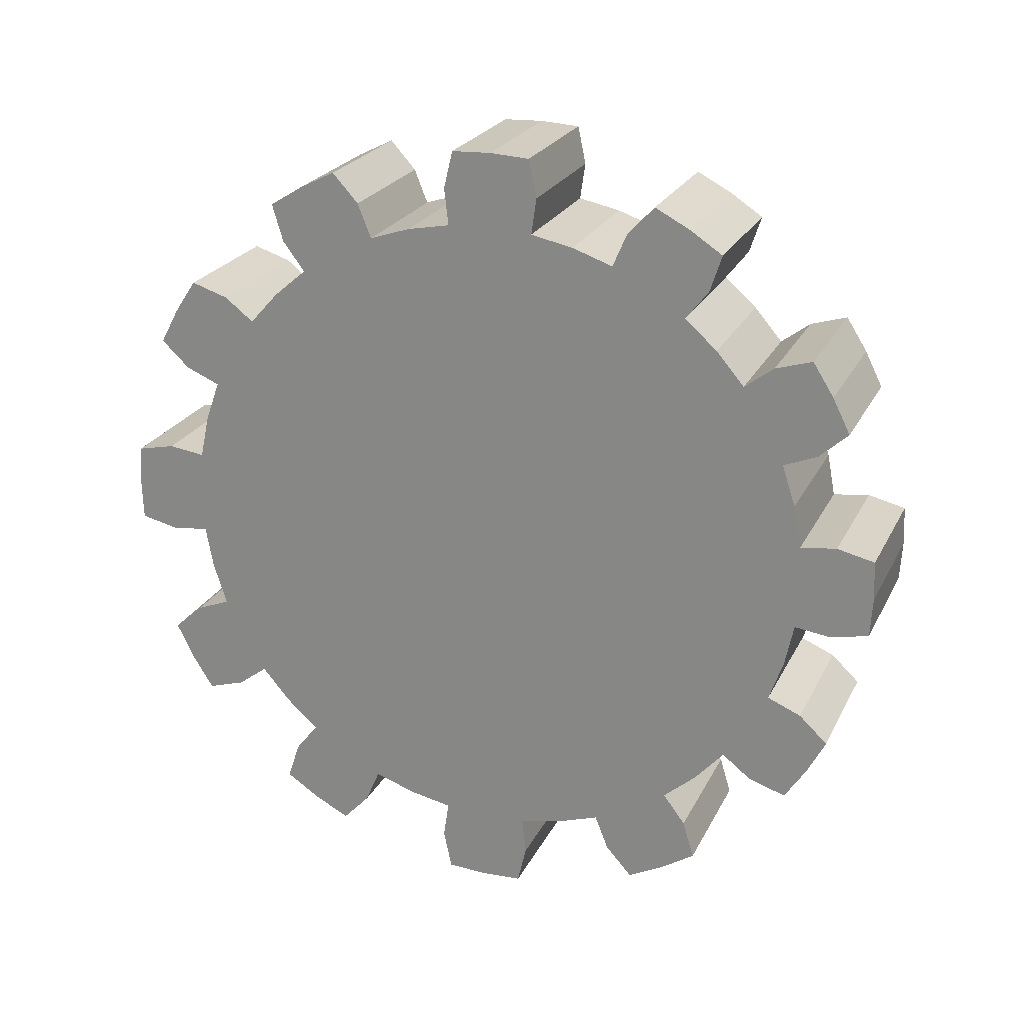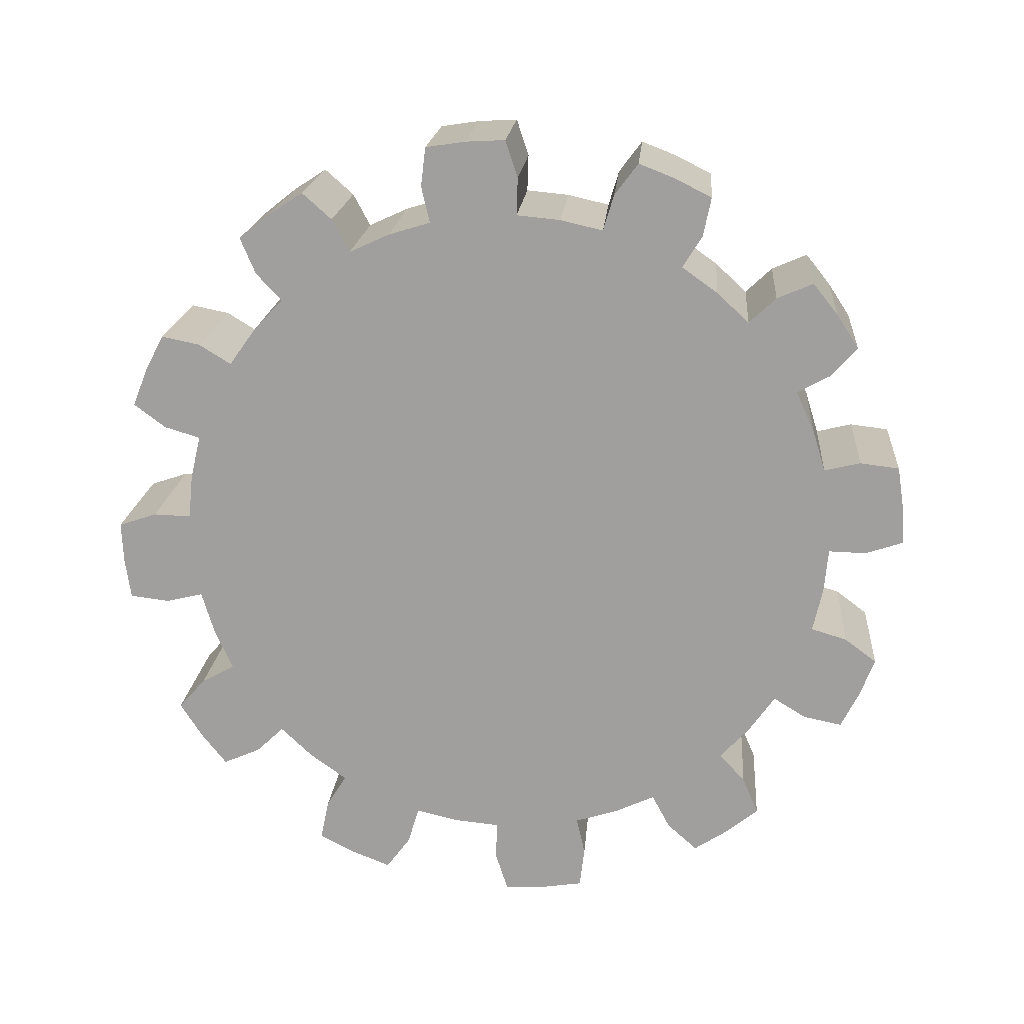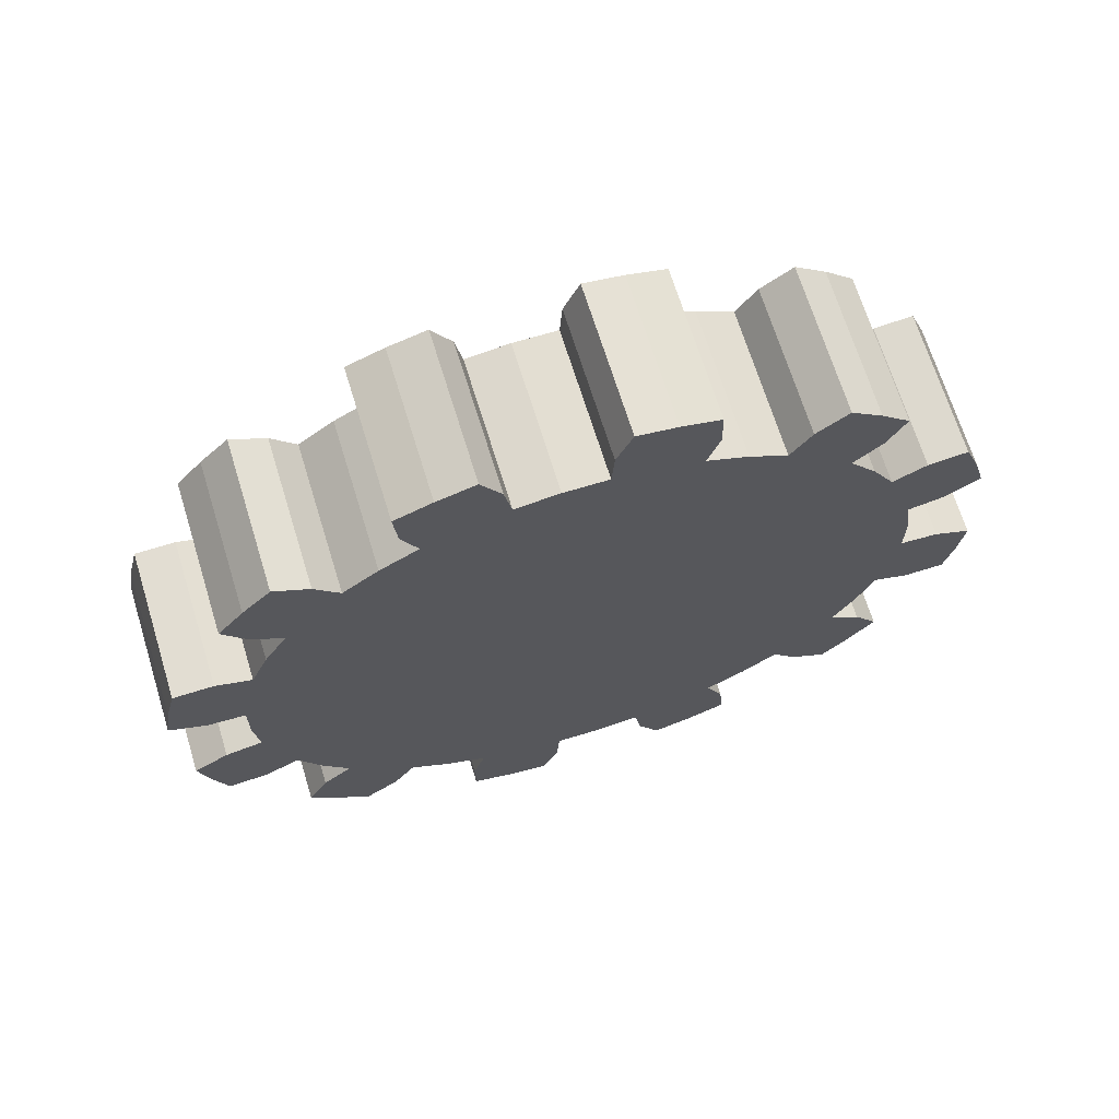
<metadata>
{"format":"obj","ext":"obj","renderer":"f3d","projection":"perspective","resolution":1024,"background":"white","views":[{"elev":-69.3,"azim":-47.9,"up":"+Y"},{"elev":-52.2,"azim":-130.3,"up":"+Y"},{"elev":-34.0,"azim":93.5,"up":"+Y"}]}
</metadata>
<code>
o Gear
v 3.376 -1.79 -0.2964
v 3.374 -1.651 -0.7579
v 3.312 -1.501 -1.212
v 3.189 -1.342 -1.65
v 4.403 -2.02 -0.2964
v 4.402 -1.841 -0.8898
v 4.321 -1.648 -1.473
v 4.163 -1.443 -2.036
v 4.915 -1.936 -0.9557
v 4.826 -1.721 -1.604
v 4.65 -1.494 -2.229
v 5.413 -1.973 -1.203
v 5.33 -1.795 -1.735
v 5.194 -1.609 -2.252
v 3.817 0.1817 0.2964
v 3.815 0.3207 -0.1652
v 3.753 0.4711 -0.6188
v 3.63 0.6303 -1.057
v 4.844 -0.04813 0.2964
v 4.843 0.1306 -0.2971
v 4.762 0.3239 -0.8803
v 4.604 0.5286 -1.443
v 5.356 0.03556 -0.363
v 5.267 0.2504 -1.011
v 5.091 0.4778 -1.637
v 5.854 -0.001304 -0.6107
v 5.771 0.1768 -1.142
v 5.635 0.3627 -1.659
v 3.007 -1.176 -2.064
v 2.77 -1.008 -2.449
v 2.482 -0.8389 -2.797
v 2.148 -0.6725 -3.102
v 3.929 -1.231 -2.57
v 3.625 -1.014 -3.064
v 3.255 -0.7969 -3.511
v 2.825 -0.5829 -3.903
v 4.052 -1.017 -3.372
v 3.641 -0.7759 -3.868
v 3.164 -0.5382 -4.304
v 4.372 -0.9531 -3.823
v 4.027 -0.7549 -4.226
v 3.641 -0.5588 -4.59
v 3.448 0.7955 -1.472
v 3.211 0.9641 -1.856
v 2.923 1.133 -2.204
v 2.589 1.299 -2.509
v 4.37 0.7411 -1.977
v 4.066 0.9578 -2.471
v 3.696 1.175 -2.918
v 3.266 1.389 -3.311
v 4.493 0.9547 -2.779
v 4.082 1.196 -3.276
v 3.605 1.434 -3.711
v 4.813 1.019 -3.23
v 4.468 1.217 -3.633
v 4.082 1.413 -3.998
v 1.774 -0.5115 -3.359
v 1.365 -0.3585 -3.563
v 0.9289 -0.2164 -3.712
v 0.4733 -0.08735 -3.802
v 2.343 -0.3759 -4.234
v 1.818 -0.1793 -4.497
v 1.257 0.003517 -4.688
v 0.6716 0.1694 -4.804
v 2.044 -0.08966 -4.963
v 1.422 0.1135 -5.176
v 0.7707 0.2978 -5.305
v 2.101 0.05817 -5.498
v 1.586 0.2234 -5.664
v 1.053 0.3771 -5.778
v 2.215 1.46 -2.766
v 1.806 1.613 -2.971
v 1.37 1.756 -3.119
v 0.9143 1.885 -3.209
v 2.784 1.596 -3.641
v 2.259 1.793 -3.904
v 1.698 1.975 -4.095
v 1.113 2.141 -4.211
v 2.485 1.882 -4.371
v 1.863 2.085 -4.583
v 1.212 2.27 -4.712
v 2.542 2.03 -4.905
v 2.027 2.195 -5.071
v 1.494 2.349 -5.186
v 0.00588 0.02629 -3.832
v -0.4655 0.1226 -3.802
v -0.9326 0.2 -3.712
v -1.388 0.257 -3.563
v 0.07056 0.3155 -4.843
v -0.5354 0.4393 -4.804
v -1.136 0.5388 -4.688
v -1.721 0.6122 -4.497
v -0.5704 0.5977 -5.305
v -1.238 0.7082 -5.176
v -1.888 0.7897 -4.963
v -0.792 0.7897 -5.778
v -1.34 0.8776 -5.664
v -1.876 0.9477 -5.498
v 0.4469 1.998 -3.24
v -0.02445 2.095 -3.209
v -0.4916 2.172 -3.119
v -0.9466 2.229 -2.971
v 0.5116 2.287 -4.25
v -0.09444 2.411 -4.211
v -0.6951 2.511 -4.095
v -1.28 2.584 -3.904
v -0.1294 2.57 -4.712
v -0.7968 2.68 -4.583
v -1.447 2.762 -4.371
v -0.351 2.762 -5.186
v -0.8985 2.85 -5.071
v -1.435 2.92 -4.905
v -1.823 0.2928 -3.359
v -2.23 0.3067 -3.102
v -2.603 0.2985 -2.797
v -2.936 0.2683 -2.449
v -2.28 0.6582 -4.234
v -2.804 0.6761 -3.903
v -3.284 0.6655 -3.511
v -3.712 0.6267 -3.064
v -3.091 0.8607 -4.304
v -3.625 0.849 -3.868
v -4.099 0.8059 -3.372
v -3.532 1.045 -4.59
v -3.965 1.033 -4.226
v -4.362 1 -3.823
v -1.382 2.265 -2.766
v -1.789 2.279 -2.509
v -2.162 2.27 -2.204
v -2.495 2.24 -1.856
v -1.839 2.63 -3.641
v -2.363 2.648 -3.311
v -2.843 2.637 -2.918
v -3.271 2.599 -2.471
v -2.65 2.833 -3.711
v -3.184 2.821 -3.276
v -3.658 2.778 -2.779
v -3.091 3.017 -3.998
v -3.524 3.004 -3.633
v -3.921 2.972 -3.23
v -3.222 0.2167 -2.064
v -3.456 0.1445 -1.65
v -3.636 0.05291 -1.212
v -3.756 -0.05643 -0.7579
v -4.079 0.5603 -2.57
v -4.381 0.4675 -2.036
v -4.611 0.3497 -1.473
v -4.767 0.2092 -0.8898
v -4.843 0.6289 -2.229
v -5.099 0.4981 -1.604
v -5.272 0.3419 -0.9557
v -5.385 0.7569 -2.252
v -5.587 0.6465 -1.735
v -5.738 0.5206 -1.203
v -2.781 2.189 -1.472
v -3.015 2.116 -1.057
v -3.195 2.025 -0.6188
v -3.315 1.915 -0.1652
v -3.638 2.532 -1.977
v -3.94 2.439 -1.443
v -4.17 2.322 -0.8803
v -4.326 2.181 -0.2971
v -4.402 2.601 -1.637
v -4.658 2.47 -1.011
v -4.831 2.314 -0.363
v -4.944 2.729 -1.659
v -5.146 2.618 -1.142
v -5.297 2.493 -0.6107
v -3.817 -0.1817 -0.2964
v -3.815 -0.3207 0.1652
v -3.753 -0.4711 0.6188
v -3.63 -0.6303 1.057
v -4.844 0.04813 -0.2964
v -4.843 -0.1306 0.2971
v -4.762 -0.3239 0.8803
v -4.604 -0.5286 1.443
v -5.356 -0.03556 0.363
v -5.267 -0.2504 1.011
v -5.091 -0.4778 1.637
v -5.854 0.001304 0.6107
v -5.771 -0.1768 1.142
v -5.635 -0.3627 1.659
v -3.376 1.79 0.2964
v -3.374 1.651 0.7579
v -3.312 1.501 1.212
v -3.189 1.342 1.65
v -4.403 2.02 0.2964
v -4.402 1.841 0.8898
v -4.321 1.648 1.473
v -4.163 1.443 2.036
v -4.915 1.936 0.9557
v -4.826 1.721 1.604
v -4.65 1.494 2.229
v -5.413 1.973 1.203
v -5.33 1.795 1.735
v -5.194 1.609 2.252
v -3.448 -0.7955 1.472
v -3.211 -0.9641 1.856
v -2.923 -1.133 2.204
v -2.589 -1.299 2.509
v -4.37 -0.7411 1.977
v -4.066 -0.9578 2.471
v -3.696 -1.175 2.918
v -3.266 -1.389 3.311
v -4.493 -0.9547 2.779
v -4.082 -1.196 3.276
v -3.605 -1.434 3.711
v -4.813 -1.019 3.23
v -4.468 -1.217 3.633
v -4.082 -1.413 3.998
v -3.007 1.176 2.064
v -2.77 1.008 2.449
v -2.482 0.8389 2.797
v -2.148 0.6725 3.102
v -3.929 1.231 2.57
v -3.625 1.014 3.064
v -3.255 0.7969 3.511
v -2.825 0.5829 3.903
v -4.052 1.017 3.372
v -3.641 0.7759 3.868
v -3.164 0.5382 4.304
v -4.372 0.9531 3.823
v -4.027 0.7549 4.226
v -3.641 0.5588 4.59
v -2.215 -1.46 2.766
v -1.806 -1.613 2.971
v -1.37 -1.756 3.119
v -0.9143 -1.885 3.209
v -2.784 -1.596 3.641
v -2.259 -1.793 3.904
v -1.698 -1.975 4.095
v -1.113 -2.141 4.211
v -2.485 -1.882 4.371
v -1.863 -2.085 4.583
v -1.212 -2.27 4.712
v -2.542 -2.03 4.905
v -2.027 -2.195 5.071
v -1.494 -2.349 5.186
v -1.774 0.5115 3.359
v -1.365 0.3585 3.563
v -0.9289 0.2164 3.712
v -0.4733 0.08735 3.802
v -2.343 0.3759 4.234
v -1.818 0.1793 4.497
v -1.257 -0.003517 4.688
v -0.6716 -0.1694 4.804
v -2.044 0.08966 4.963
v -1.422 -0.1135 5.176
v -0.7707 -0.2978 5.305
v -2.101 -0.05817 5.498
v -1.586 -0.2234 5.664
v -1.053 -0.3771 5.778
v -0.4469 -1.998 3.24
v 0.02445 -2.095 3.209
v 0.4916 -2.172 3.119
v 0.9466 -2.229 2.971
v -0.5116 -2.287 4.25
v 0.09444 -2.411 4.211
v 0.6951 -2.511 4.095
v 1.28 -2.584 3.904
v 0.1294 -2.57 4.712
v 0.7968 -2.68 4.583
v 1.447 -2.762 4.371
v 0.351 -2.762 5.186
v 0.8985 -2.85 5.071
v 1.435 -2.92 4.905
v -0.00588 -0.02629 3.832
v 0.4655 -0.1226 3.802
v 0.9326 -0.2 3.712
v 1.388 -0.257 3.563
v -0.07056 -0.3155 4.843
v 0.5354 -0.4393 4.804
v 1.136 -0.5388 4.688
v 1.721 -0.6122 4.497
v 0.5704 -0.5977 5.305
v 1.238 -0.7082 5.176
v 1.888 -0.7897 4.963
v 0.792 -0.7897 5.778
v 1.34 -0.8776 5.664
v 1.876 -0.9477 5.498
v 1.382 -2.265 2.766
v 1.789 -2.279 2.509
v 2.162 -2.27 2.204
v 2.495 -2.24 1.856
v 1.839 -2.63 3.641
v 2.363 -2.648 3.311
v 2.843 -2.637 2.918
v 3.271 -2.599 2.471
v 2.65 -2.833 3.711
v 3.184 -2.821 3.276
v 3.658 -2.778 2.779
v 3.091 -3.017 3.998
v 3.524 -3.004 3.633
v 3.921 -2.972 3.23
v 1.823 -0.2928 3.359
v 2.23 -0.3067 3.102
v 2.603 -0.2985 2.797
v 2.936 -0.2683 2.449
v 2.28 -0.6582 4.234
v 2.804 -0.6761 3.903
v 3.284 -0.6655 3.511
v 3.712 -0.6267 3.064
v 3.091 -0.8607 4.304
v 3.625 -0.849 3.868
v 4.099 -0.8059 3.372
v 3.532 -1.045 4.59
v 3.965 -1.033 4.226
v 4.362 -1 3.823
v 2.781 -2.189 1.472
v 3.015 -2.116 1.057
v 3.195 -2.025 0.6188
v 3.315 -1.915 0.1652
v 3.638 -2.532 1.977
v 3.94 -2.439 1.443
v 4.17 -2.322 0.8803
v 4.326 -2.181 0.2971
v 4.402 -2.601 1.637
v 4.658 -2.47 1.011
v 4.831 -2.314 0.363
v 4.944 -2.729 1.659
v 5.146 -2.618 1.142
v 5.297 -2.493 0.6107
v 3.222 -0.2167 2.064
v 3.456 -0.1445 1.65
v 3.636 -0.05291 1.212
v 3.756 0.05643 0.7579
v 4.079 -0.5603 2.57
v 4.381 -0.4675 2.036
v 4.611 -0.3497 1.473
v 4.767 -0.2092 0.8898
v 4.843 -0.6289 2.229
v 5.099 -0.4981 1.604
v 5.272 -0.3419 0.9557
v 5.385 -0.7569 2.252
v 5.587 -0.6465 1.735
v 5.738 -0.5206 1.203
f 5 2 6
f 6 3 7
f 3 8 7
f 6 10 9
f 7 11 10
f 12 10 13
f 10 14 13
f 19 16 15
f 20 17 16
f 17 22 18
f 20 24 21
f 21 25 22
f 26 24 23
f 24 28 25
f 5 20 19
f 6 23 20
f 9 26 23
f 12 27 26
f 13 28 27
f 14 25 28
f 11 22 25
f 29 34 33
f 30 35 34
f 31 36 35
f 34 38 37
f 35 39 38
f 40 38 41
f 38 42 41
f 43 48 44
f 48 45 44
f 49 46 45
f 51 49 48
f 52 50 49
f 54 52 51
f 52 56 53
f 33 48 47
f 34 51 48
f 37 54 51
f 40 55 54
f 41 56 55
f 42 53 56
f 39 50 53
f 29 8 4
f 33 22 8
f 22 43 18
f 57 62 61
f 62 59 63
f 59 64 63
f 65 63 66
f 66 64 67
f 68 66 69
f 66 70 69
f 71 76 72
f 76 73 72
f 73 78 74
f 79 77 76
f 80 78 77
f 82 80 79
f 80 84 81
f 61 76 75
f 62 79 76
f 65 82 79
f 68 83 82
f 69 84 83
f 70 81 84
f 67 78 81
f 57 36 32
f 61 50 36
f 50 71 46
f 89 86 90
f 90 87 91
f 87 92 91
f 90 94 93
f 91 95 94
f 96 94 97
f 94 98 97
f 103 100 99
f 104 101 100
f 101 106 102
f 104 108 105
f 105 109 106
f 110 108 107
f 108 112 109
f 89 104 103
f 90 107 104
f 93 110 107
f 96 111 110
f 97 112 111
f 98 109 112
f 95 106 109
f 60 89 64
f 89 78 64
f 103 74 78
f 113 118 117
f 114 119 118
f 115 120 119
f 118 122 121
f 119 123 122
f 124 122 125
f 122 126 125
f 127 132 128
f 132 129 128
f 133 130 129
f 135 133 132
f 136 134 133
f 138 136 135
f 136 140 137
f 117 132 131
f 118 135 132
f 121 138 135
f 124 139 138
f 125 140 139
f 126 137 140
f 123 134 137
f 113 92 88
f 117 106 92
f 106 127 102
f 141 146 145
f 146 143 147
f 143 148 147
f 149 147 150
f 150 148 151
f 152 150 153
f 150 154 153
f 155 160 156
f 160 157 156
f 157 162 158
f 163 161 160
f 164 162 161
f 166 164 163
f 164 168 165
f 145 160 159
f 146 163 160
f 149 166 163
f 152 167 166
f 153 168 167
f 154 165 168
f 151 162 165
f 141 120 116
f 145 134 120
f 134 155 130
f 173 170 174
f 174 171 175
f 171 176 175
f 174 178 177
f 175 179 178
f 180 178 181
f 178 182 181
f 187 184 183
f 188 185 184
f 185 190 186
f 188 192 189
f 189 193 190
f 194 192 191
f 192 196 193
f 173 188 187
f 174 191 188
f 177 194 191
f 180 195 194
f 181 196 195
f 182 193 196
f 179 190 193
f 144 173 148
f 173 162 148
f 187 158 162
f 197 202 201
f 198 203 202
f 199 204 203
f 202 206 205
f 203 207 206
f 208 206 209
f 206 210 209
f 211 216 212
f 216 213 212
f 217 214 213
f 219 217 216
f 220 218 217
f 222 220 219
f 220 224 221
f 201 216 215
f 202 219 216
f 205 222 219
f 208 223 222
f 209 224 223
f 210 221 224
f 207 218 221
f 197 176 172
f 201 190 176
f 190 211 186
f 225 230 229
f 230 227 231
f 227 232 231
f 233 231 234
f 234 232 235
f 236 234 237
f 234 238 237
f 239 244 240
f 244 241 240
f 241 246 242
f 247 245 244
f 248 246 245
f 250 248 247
f 248 252 249
f 229 244 243
f 230 247 244
f 233 250 247
f 236 251 250
f 237 252 251
f 238 249 252
f 235 246 249
f 225 204 200
f 229 218 204
f 218 239 214
f 257 254 258
f 258 255 259
f 255 260 259
f 258 262 261
f 259 263 262
f 264 262 265
f 262 266 265
f 271 268 267
f 272 269 268
f 269 274 270
f 272 276 273
f 273 277 274
f 278 276 275
f 276 280 277
f 257 272 271
f 258 275 272
f 261 278 275
f 264 279 278
f 265 280 279
f 266 277 280
f 263 274 277
f 228 257 232
f 257 246 232
f 271 242 246
f 281 286 285
f 282 287 286
f 283 288 287
f 286 290 289
f 287 291 290
f 292 290 293
f 290 294 293
f 295 300 296
f 300 297 296
f 301 298 297
f 303 301 300
f 304 302 301
f 306 304 303
f 304 308 305
f 285 300 299
f 286 303 300
f 289 306 303
f 292 307 306
f 293 308 307
f 294 305 308
f 291 302 305
f 281 260 256
f 285 274 260
f 274 295 270
f 309 314 313
f 314 311 315
f 311 316 315
f 317 315 318
f 318 316 319
f 320 318 321
f 318 322 321
f 323 328 324
f 328 325 324
f 325 330 326
f 331 329 328
f 332 330 329
f 334 332 331
f 332 336 333
f 313 328 327
f 314 331 328
f 317 334 331
f 320 335 334
f 321 336 335
f 322 333 336
f 319 330 333
f 309 288 284
f 313 302 288
f 302 323 298
f 312 5 316
f 5 330 316
f 19 326 330
f 102 214 326
f 226 114 2
f 5 1 2
f 6 2 3
f 3 4 8
f 6 7 10
f 7 8 11
f 12 9 10
f 10 11 14
f 19 20 16
f 20 21 17
f 17 21 22
f 20 23 24
f 21 24 25
f 26 27 24
f 24 27 28
f 5 6 20
f 6 9 23
f 9 12 26
f 12 13 27
f 13 14 28
f 14 11 25
f 11 8 22
f 29 30 34
f 30 31 35
f 31 32 36
f 34 35 38
f 35 36 39
f 40 37 38
f 38 39 42
f 43 47 48
f 48 49 45
f 49 50 46
f 51 52 49
f 52 53 50
f 54 55 52
f 52 55 56
f 33 34 48
f 34 37 51
f 37 40 54
f 40 41 55
f 41 42 56
f 42 39 53
f 39 36 50
f 29 33 8
f 33 47 22
f 22 47 43
f 57 58 62
f 62 58 59
f 59 60 64
f 65 62 63
f 66 63 64
f 68 65 66
f 66 67 70
f 71 75 76
f 76 77 73
f 73 77 78
f 79 80 77
f 80 81 78
f 82 83 80
f 80 83 84
f 61 62 76
f 62 65 79
f 65 68 82
f 68 69 83
f 69 70 84
f 70 67 81
f 67 64 78
f 57 61 36
f 61 75 50
f 50 75 71
f 89 85 86
f 90 86 87
f 87 88 92
f 90 91 94
f 91 92 95
f 96 93 94
f 94 95 98
f 103 104 100
f 104 105 101
f 101 105 106
f 104 107 108
f 105 108 109
f 110 111 108
f 108 111 112
f 89 90 104
f 90 93 107
f 93 96 110
f 96 97 111
f 97 98 112
f 98 95 109
f 95 92 106
f 60 85 89
f 89 103 78
f 103 99 74
f 113 114 118
f 114 115 119
f 115 116 120
f 118 119 122
f 119 120 123
f 124 121 122
f 122 123 126
f 127 131 132
f 132 133 129
f 133 134 130
f 135 136 133
f 136 137 134
f 138 139 136
f 136 139 140
f 117 118 132
f 118 121 135
f 121 124 138
f 124 125 139
f 125 126 140
f 126 123 137
f 123 120 134
f 113 117 92
f 117 131 106
f 106 131 127
f 141 142 146
f 146 142 143
f 143 144 148
f 149 146 147
f 150 147 148
f 152 149 150
f 150 151 154
f 155 159 160
f 160 161 157
f 157 161 162
f 163 164 161
f 164 165 162
f 166 167 164
f 164 167 168
f 145 146 160
f 146 149 163
f 149 152 166
f 152 153 167
f 153 154 168
f 154 151 165
f 151 148 162
f 141 145 120
f 145 159 134
f 134 159 155
f 173 169 170
f 174 170 171
f 171 172 176
f 174 175 178
f 175 176 179
f 180 177 178
f 178 179 182
f 187 188 184
f 188 189 185
f 185 189 190
f 188 191 192
f 189 192 193
f 194 195 192
f 192 195 196
f 173 174 188
f 174 177 191
f 177 180 194
f 180 181 195
f 181 182 196
f 182 179 193
f 179 176 190
f 144 169 173
f 173 187 162
f 187 183 158
f 197 198 202
f 198 199 203
f 199 200 204
f 202 203 206
f 203 204 207
f 208 205 206
f 206 207 210
f 211 215 216
f 216 217 213
f 217 218 214
f 219 220 217
f 220 221 218
f 222 223 220
f 220 223 224
f 201 202 216
f 202 205 219
f 205 208 222
f 208 209 223
f 209 210 224
f 210 207 221
f 207 204 218
f 197 201 176
f 201 215 190
f 190 215 211
f 225 226 230
f 230 226 227
f 227 228 232
f 233 230 231
f 234 231 232
f 236 233 234
f 234 235 238
f 239 243 244
f 244 245 241
f 241 245 246
f 247 248 245
f 248 249 246
f 250 251 248
f 248 251 252
f 229 230 244
f 230 233 247
f 233 236 250
f 236 237 251
f 237 238 252
f 238 235 249
f 235 232 246
f 225 229 204
f 229 243 218
f 218 243 239
f 257 253 254
f 258 254 255
f 255 256 260
f 258 259 262
f 259 260 263
f 264 261 262
f 262 263 266
f 271 272 268
f 272 273 269
f 269 273 274
f 272 275 276
f 273 276 277
f 278 279 276
f 276 279 280
f 257 258 272
f 258 261 275
f 261 264 278
f 264 265 279
f 265 266 280
f 266 263 277
f 263 260 274
f 228 253 257
f 257 271 246
f 271 267 242
f 281 282 286
f 282 283 287
f 283 284 288
f 286 287 290
f 287 288 291
f 292 289 290
f 290 291 294
f 295 299 300
f 300 301 297
f 301 302 298
f 303 304 301
f 304 305 302
f 306 307 304
f 304 307 308
f 285 286 300
f 286 289 303
f 289 292 306
f 292 293 307
f 293 294 308
f 294 291 305
f 291 288 302
f 281 285 260
f 285 299 274
f 274 299 295
f 309 310 314
f 314 310 311
f 311 312 316
f 317 314 315
f 318 315 316
f 320 317 318
f 318 319 322
f 323 327 328
f 328 329 325
f 325 329 330
f 331 332 329
f 332 333 330
f 334 335 332
f 332 335 336
f 313 314 328
f 314 317 331
f 317 320 334
f 320 321 335
f 321 322 336
f 322 319 333
f 319 316 330
f 309 313 288
f 313 327 302
f 302 327 323
f 312 1 5
f 5 19 330
f 19 15 326
f 326 15 18
f 15 16 18
f 16 17 18
f 18 43 44
f 44 45 18
f 45 46 18
f 46 71 72
f 72 73 74
f 74 99 102
f 99 100 102
f 100 101 102
f 102 127 128
f 128 129 102
f 129 130 102
f 130 155 156
f 156 157 158
f 158 183 186
f 183 184 186
f 184 185 186
f 186 211 212
f 212 213 186
f 213 214 186
f 214 239 240
f 240 241 242
f 242 267 270
f 267 268 270
f 268 269 270
f 270 295 296
f 296 297 270
f 297 298 270
f 298 323 324
f 324 325 326
f 46 72 102
f 72 74 102
f 130 156 158
f 214 240 270
f 240 242 270
f 298 324 326
f 326 18 46
f 102 130 214
f 130 158 214
f 158 186 214
f 270 298 214
f 298 326 214
f 326 46 102
f 2 1 310
f 1 312 310
f 312 311 310
f 310 309 284
f 284 283 310
f 283 282 310
f 282 281 256
f 256 255 254
f 254 253 226
f 253 228 226
f 228 227 226
f 226 225 200
f 200 199 226
f 199 198 226
f 198 197 172
f 172 171 170
f 170 169 142
f 169 144 142
f 144 143 142
f 142 141 116
f 116 115 142
f 115 114 142
f 114 113 88
f 88 87 86
f 86 85 58
f 85 60 58
f 60 59 58
f 58 57 32
f 32 31 58
f 31 30 58
f 30 29 4
f 4 3 2
f 282 256 226
f 256 254 226
f 198 172 170
f 114 88 58
f 88 86 58
f 30 4 2
f 2 310 282
f 226 198 114
f 198 170 114
f 170 142 114
f 58 30 114
f 30 2 114
f 2 282 226

</code>
